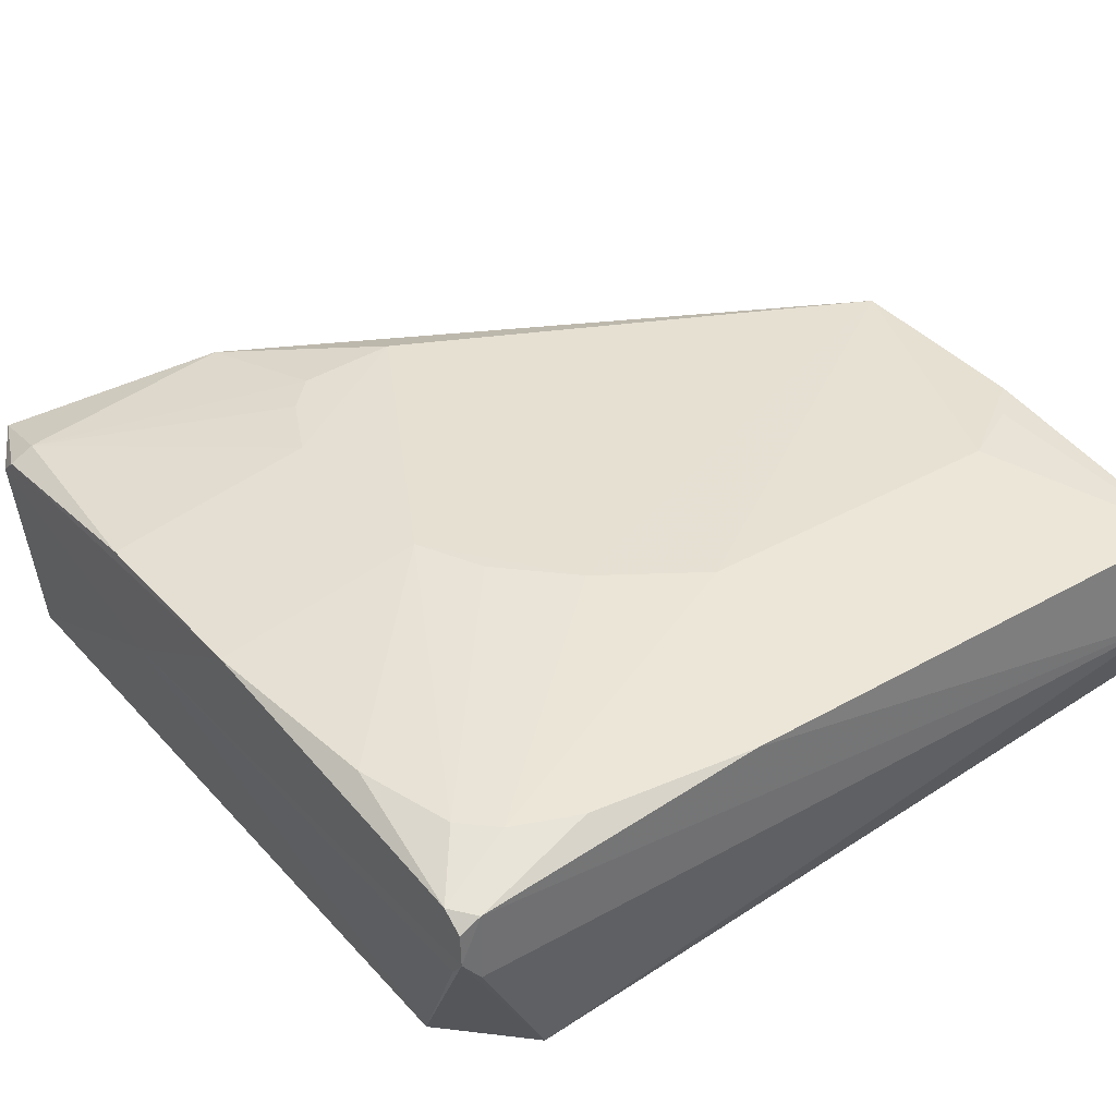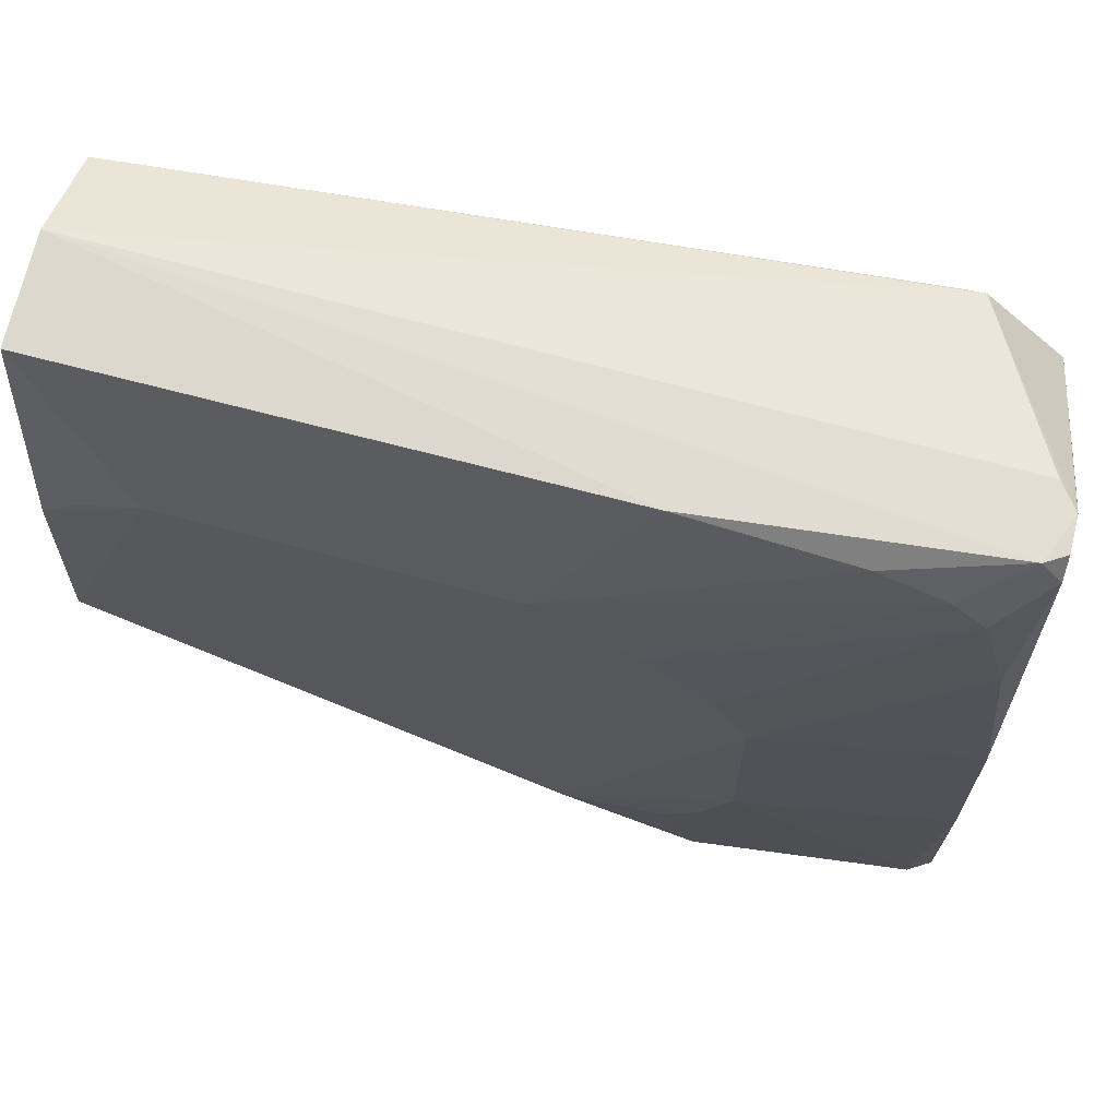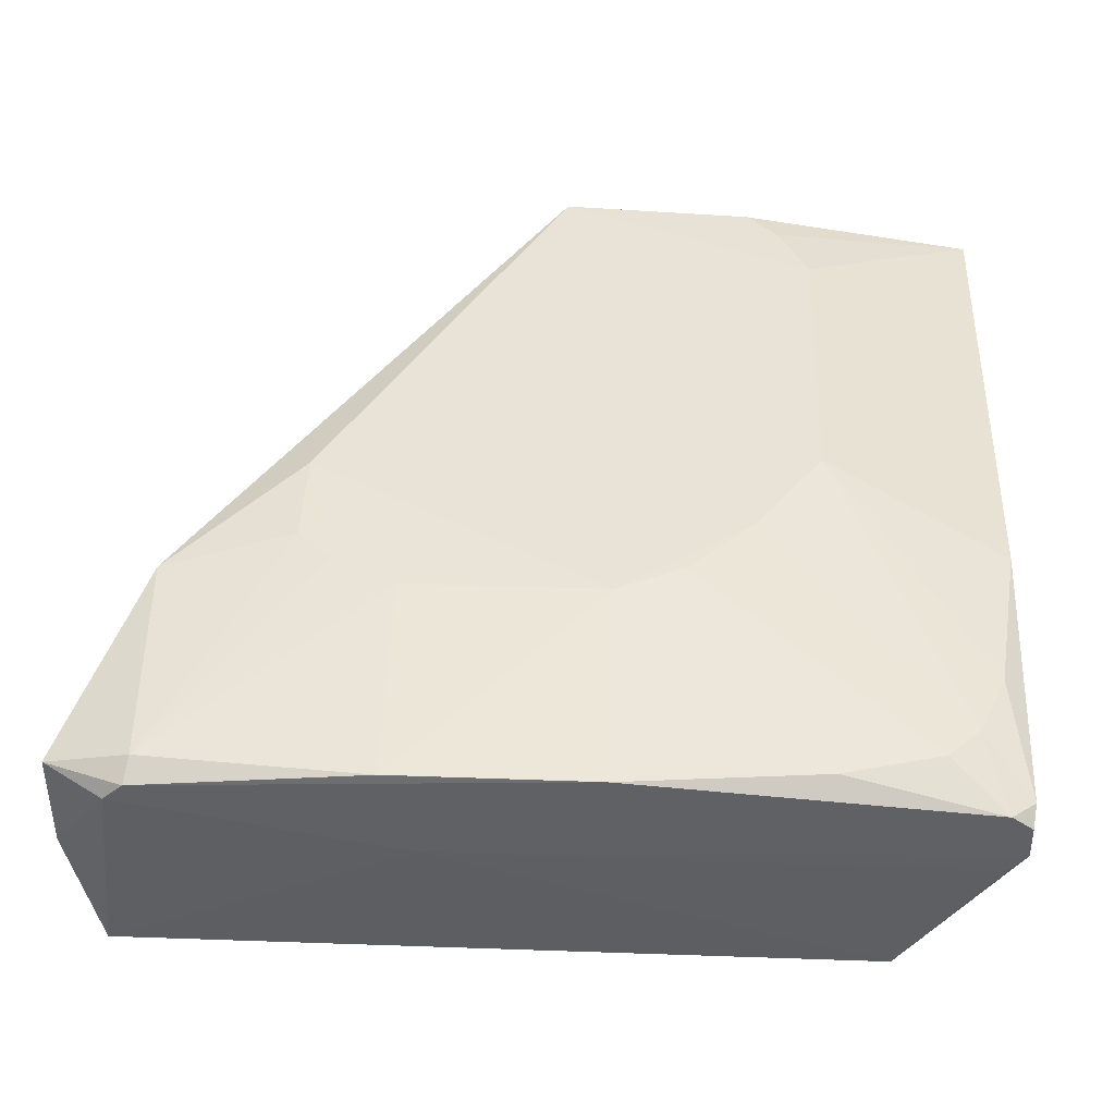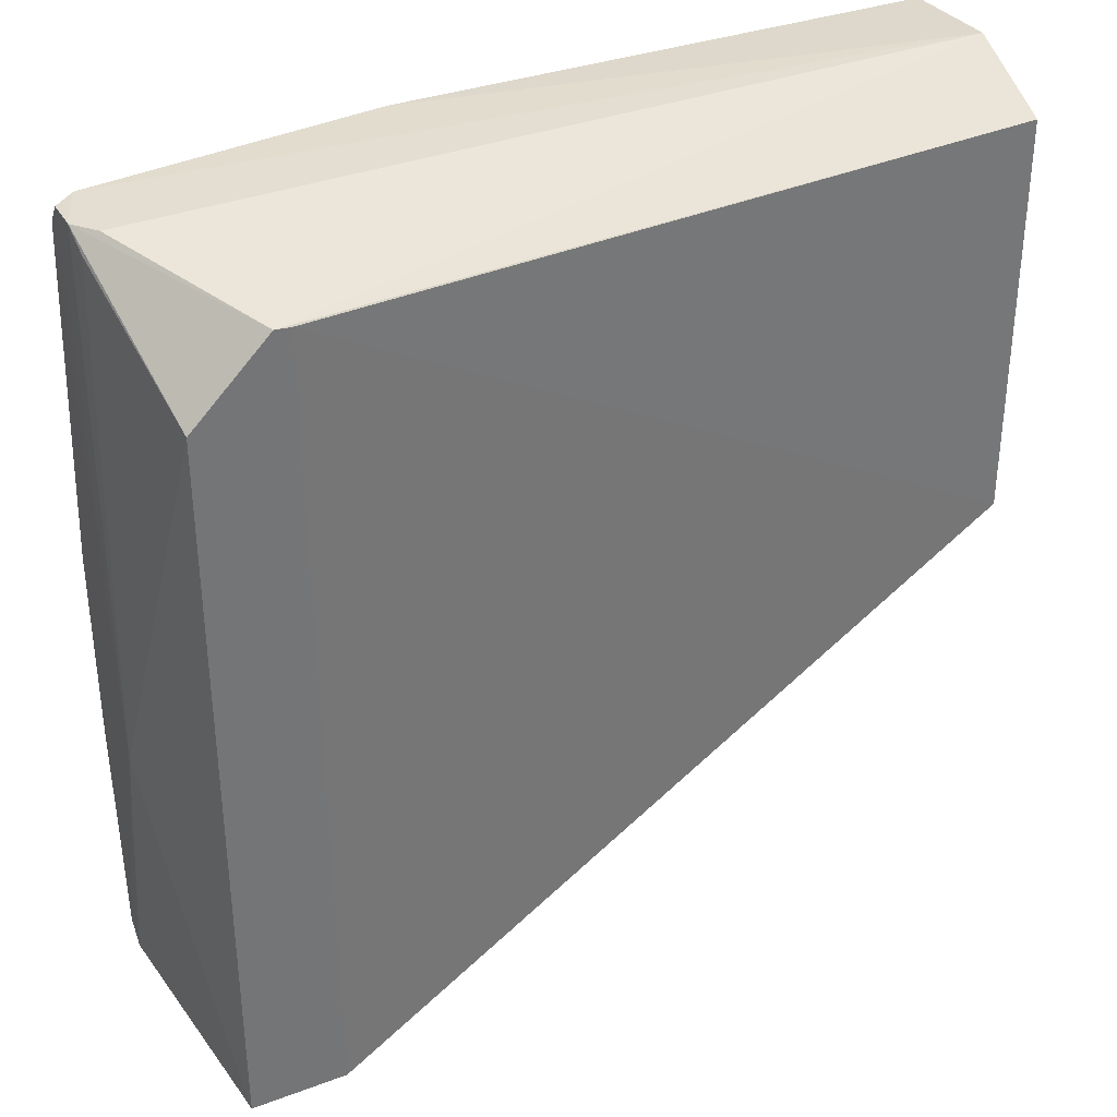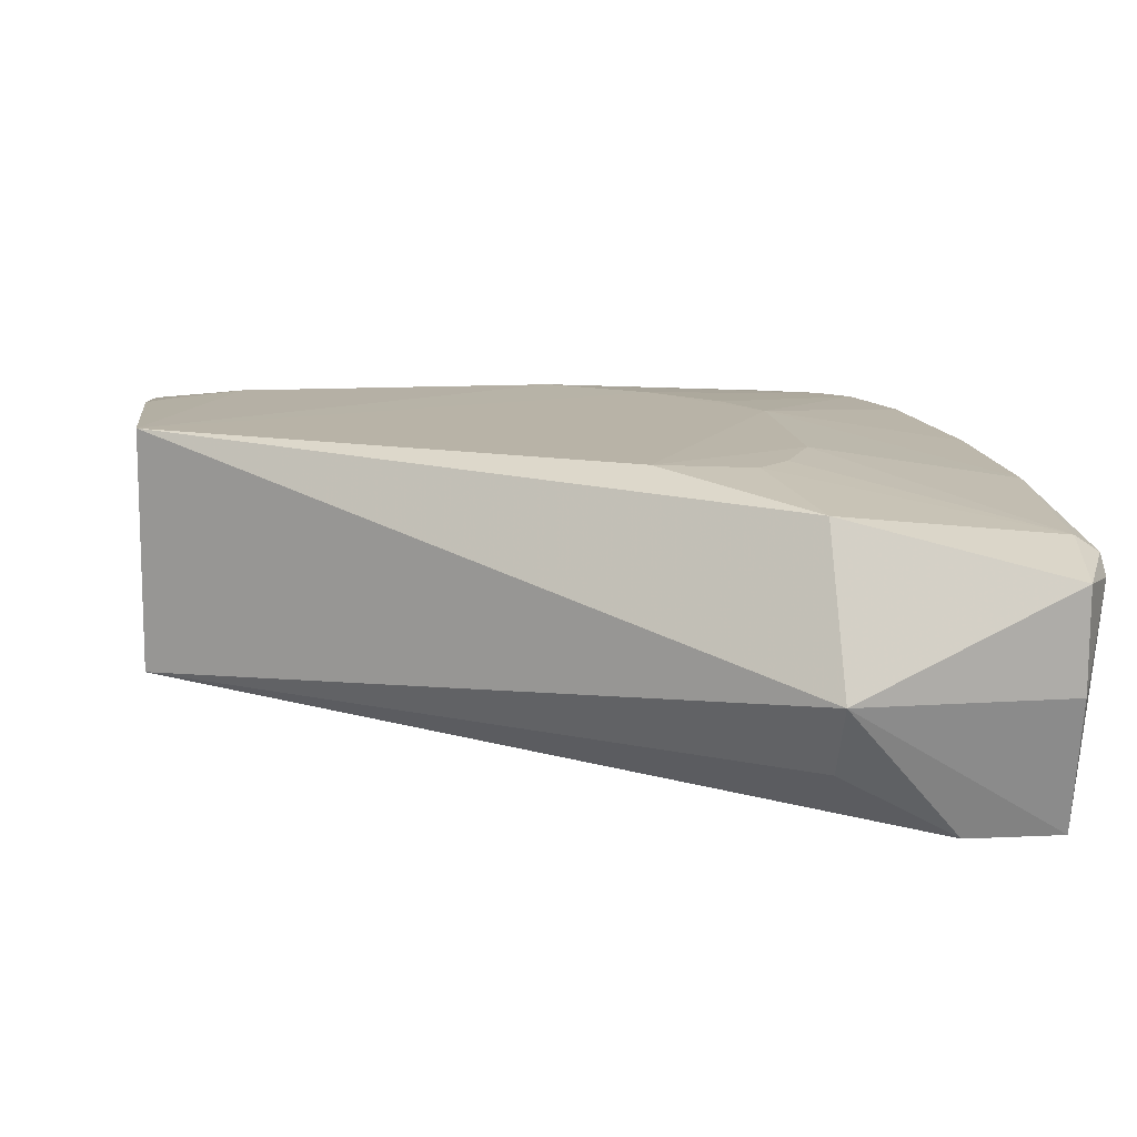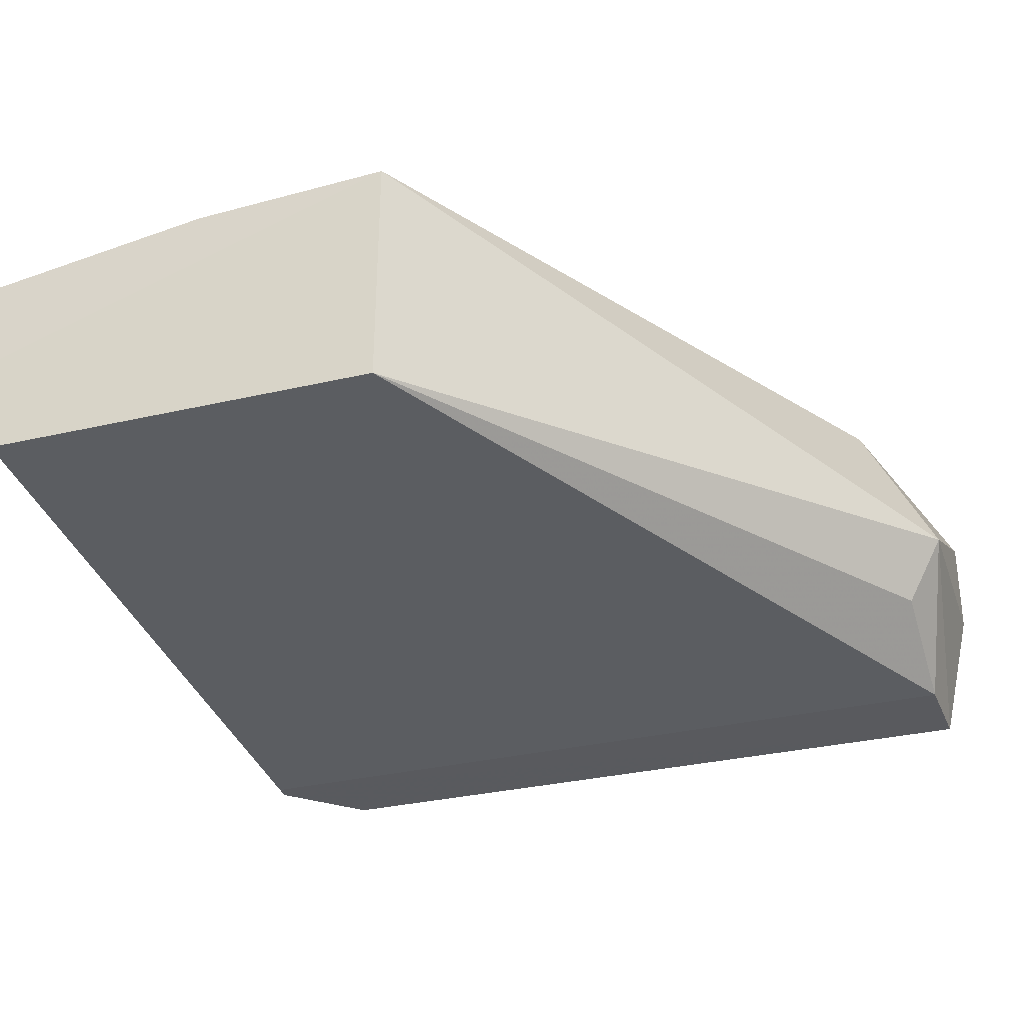
<metadata>
{"format":"obj","ext":"obj","renderer":"f3d","projection":"perspective","resolution":1024,"background":"white","views":[{"elev":36.7,"azim":143.6,"up":"+Z"},{"elev":68.4,"azim":14.9,"up":"+Y"},{"elev":40.8,"azim":92.4,"up":"+Z"},{"elev":35.2,"azim":154.5,"up":"+Y"},{"elev":13.6,"azim":-7.2,"up":"+Z"},{"elev":-31.2,"azim":-71.3,"up":"+Z"}]}
</metadata>
<code>
v 0.3125 0.2726 0.6061
v 0.3416 -0.1694 0.5844
v 0.322 0.256 0.4502
v -0.1639 0.2987 0.4882
v -0.1631 0.05555 0.6339
v 0.2649 -0.1852 0.4502
v 0.3271 0.3184 0.5445
v 0.1952 -0.0637 0.6292
v -0.1628 0.3209 0.6074
v 0.322 -0.1863 0.4502
v 0.2673 0.3008 0.4502
v -0.1639 0.05575 0.4874
v 0.1965 -0.2069 0.5303
v 0.3389 0.305 0.5886
v 0.3406 -0.02391 0.6077
v 0.09549 0.2143 0.6286
v -0.1639 0.3249 0.5447
v 0.3422 -0.003881 0.5513
v 0.2766 0.3015 0.4502
v 0.1965 -0.1845 0.4874
v 0.1958 -0.161 0.6193
v 0.3219 -0.2044 0.5903
v 0.3384 0.3178 0.5591
v 0.1552 0.3208 0.6071
v 0.215 0.09517 0.629
v 0.3293 0.2142 0.607
v -0.1029 0.2143 0.6287
v 0.3418 -0.1574 0.5952
v 0.3406 0.09515 0.6074
v 0.1157 -0.08376 0.6327
v 0.3218 -0.2044 0.5303
v 0.337 0.3076 0.5453
v 0.2541 0.3073 0.606
v 0.3271 0.3191 0.5874
v 0.215 -0.02381 0.6289
v 0.1553 0.1745 0.6286
v -0.1629 0.1745 0.629
v 0.3281 -0.1552 0.6043
v 0.1754 -0.08365 0.6297
v 0.2933 0.2913 0.6061
v 0.3387 0.3174 0.5794
v 0.1951 0.1347 0.6286
v -0.1429 0.1944 0.6285
f 11 10 6
f 12 11 6
f 12 4 11
f 13 5 12
f 13 6 10
f 17 12 5
f 17 4 12
f 18 10 3
f 18 2 10
f 19 3 10
f 19 10 11
f 19 17 7
f 19 11 4
f 19 4 17
f 20 13 12
f 20 12 6
f 20 6 13
f 21 5 13
f 22 21 13
f 23 19 7
f 23 3 19
f 24 9 16
f 24 17 9
f 26 14 1
f 26 1 25
f 27 16 9
f 27 5 16
f 28 2 18
f 28 22 2
f 29 18 14
f 29 28 18
f 29 15 28
f 29 14 26
f 29 26 25
f 29 25 15
f 30 5 21
f 31 22 13
f 31 13 10
f 31 10 2
f 31 2 22
f 32 23 18
f 32 18 3
f 32 3 23
f 33 24 16
f 34 23 7
f 34 7 17
f 34 17 24
f 34 24 33
f 35 15 25
f 35 30 8
f 35 25 30
f 36 16 5
f 36 30 25
f 36 5 30
f 37 5 27
f 37 17 5
f 37 9 17
f 38 21 22
f 38 22 28
f 38 28 15
f 38 35 8
f 38 15 35
f 39 30 21
f 39 8 30
f 39 38 8
f 39 21 38
f 40 33 16
f 40 34 33
f 40 1 14
f 40 14 34
f 40 36 1
f 40 16 36
f 41 34 14
f 41 23 34
f 41 14 18
f 41 18 23
f 42 36 25
f 42 25 1
f 42 1 36
f 43 37 27
f 43 27 9
f 43 9 37

</code>
